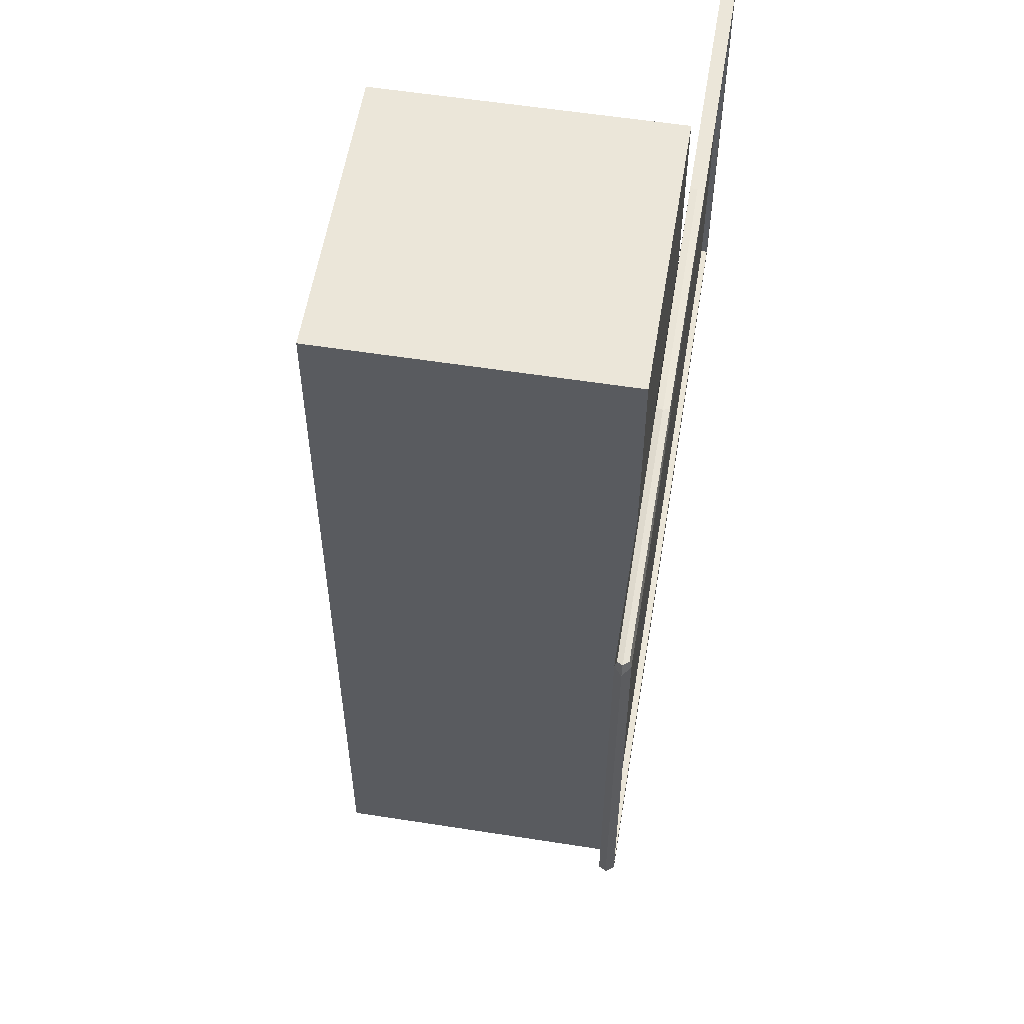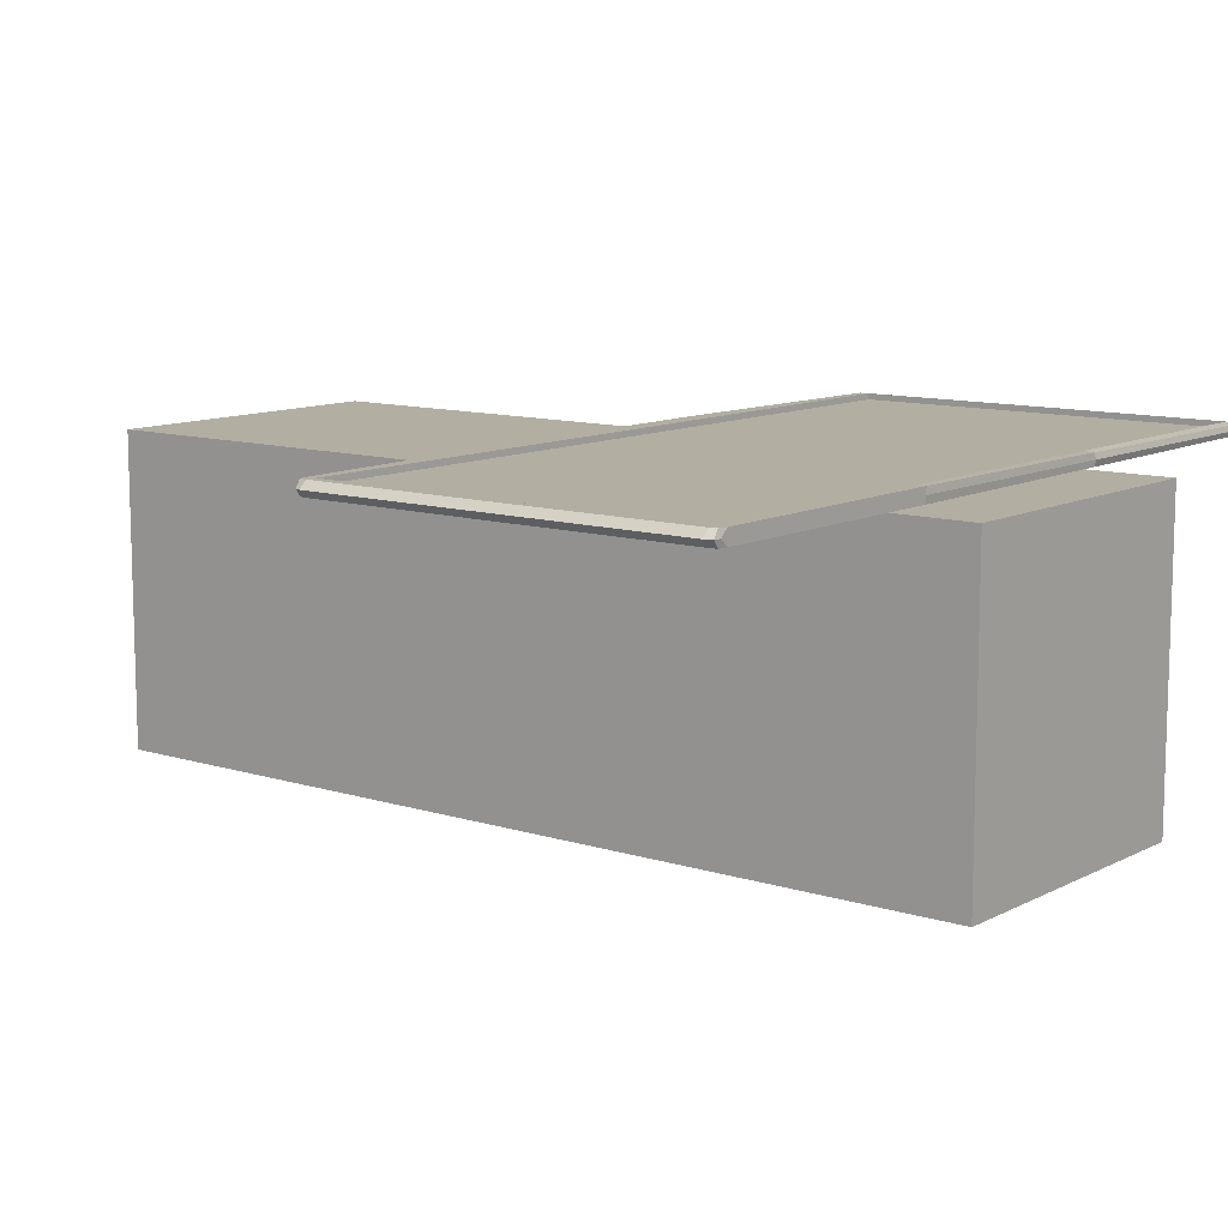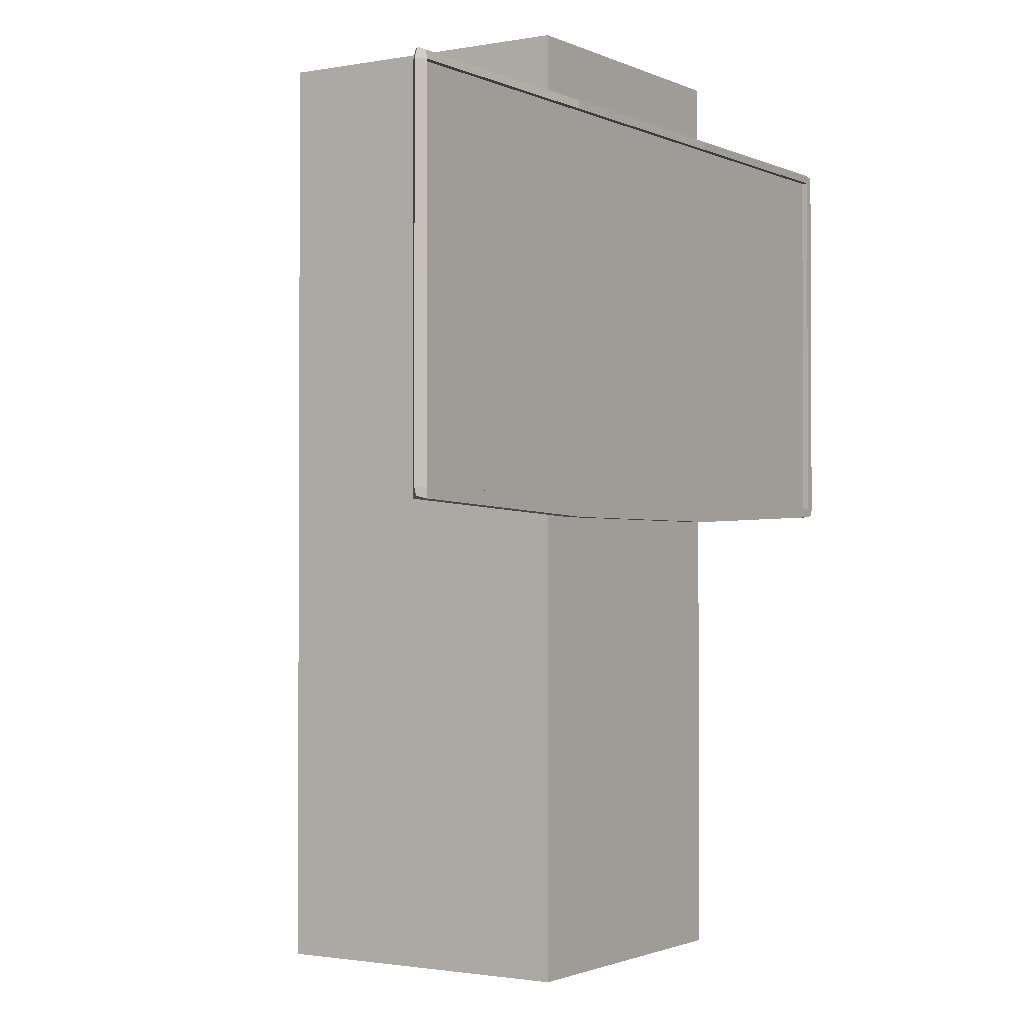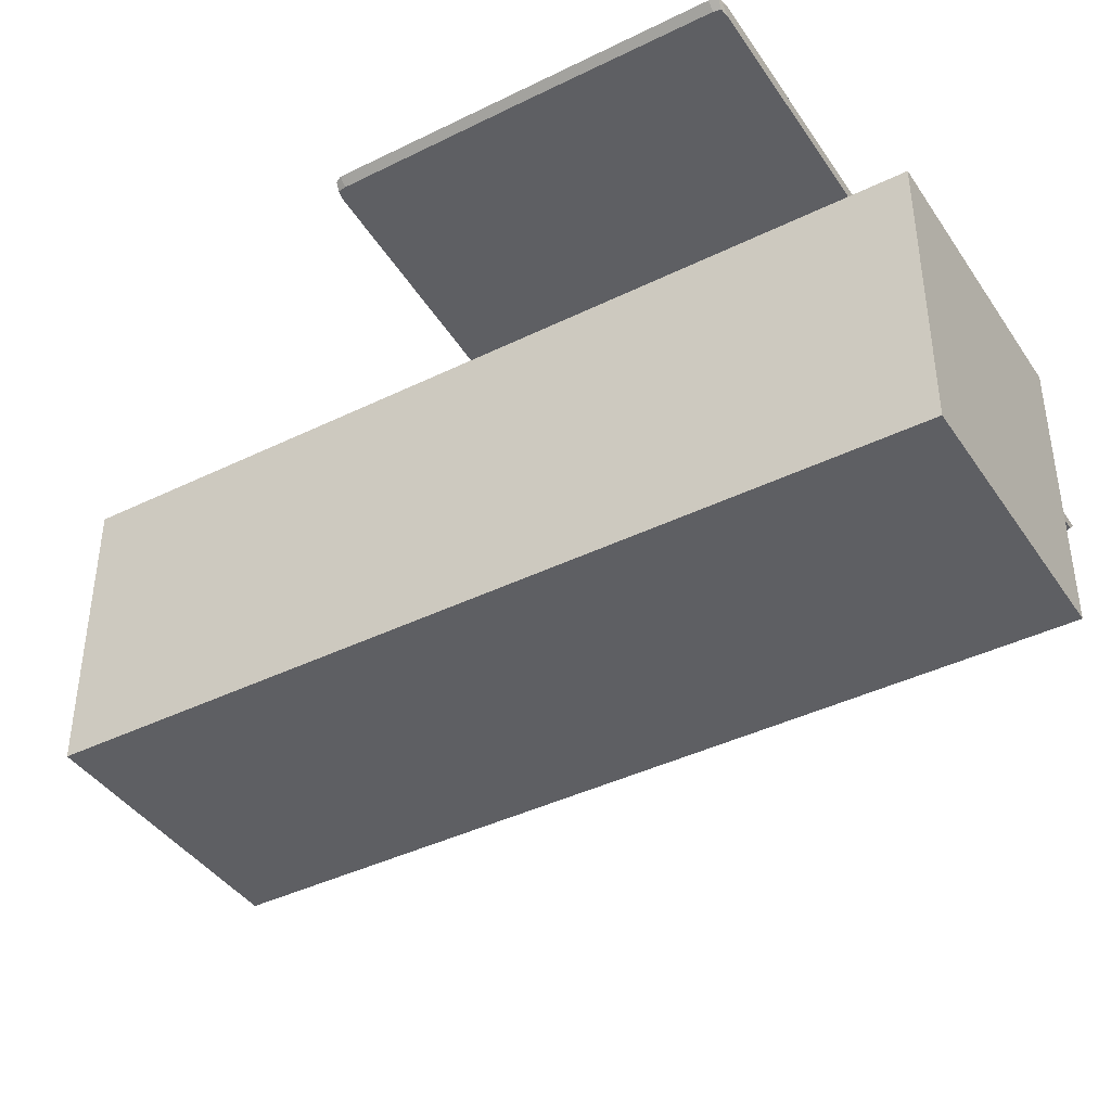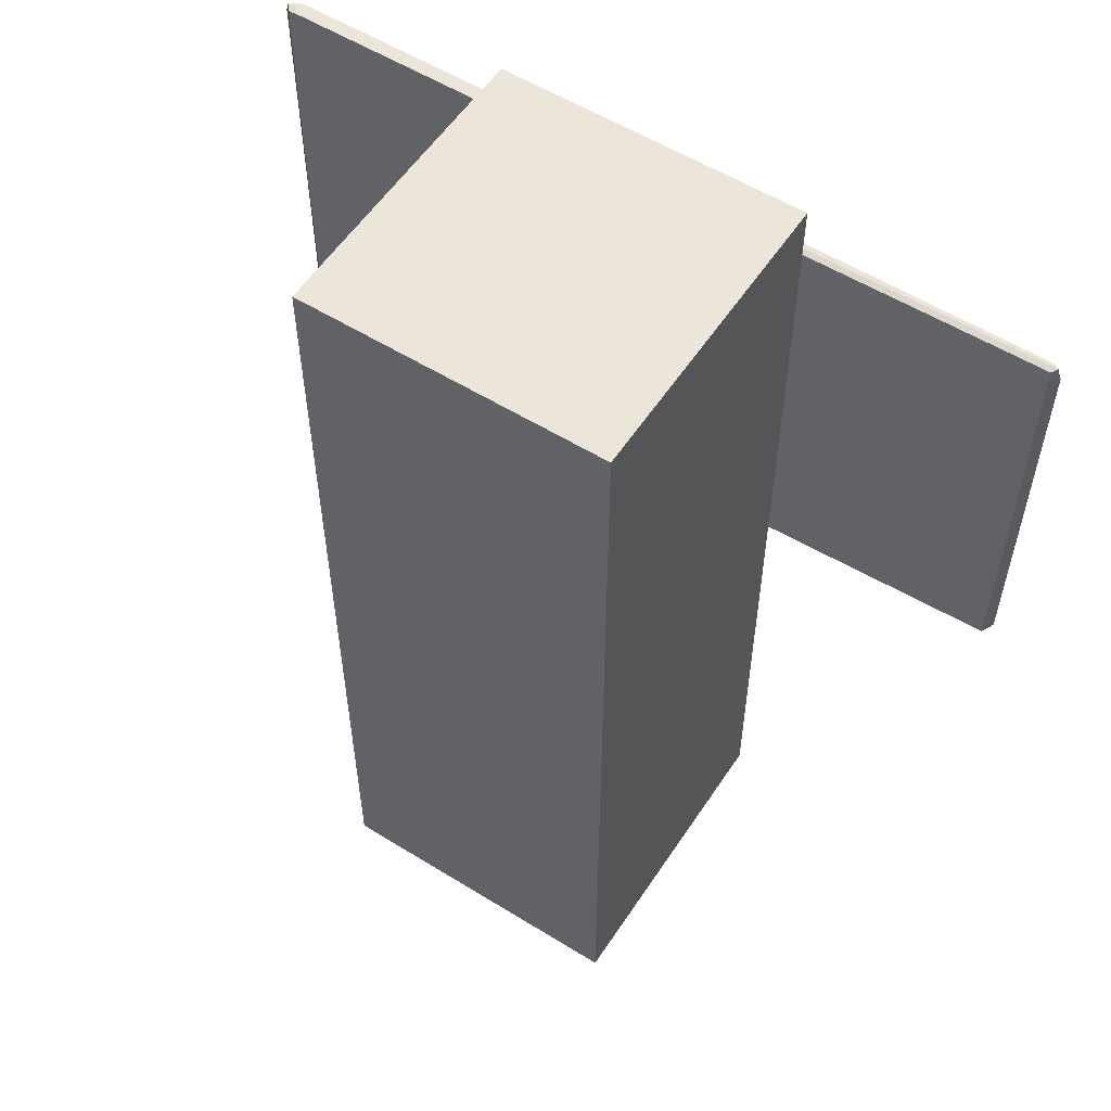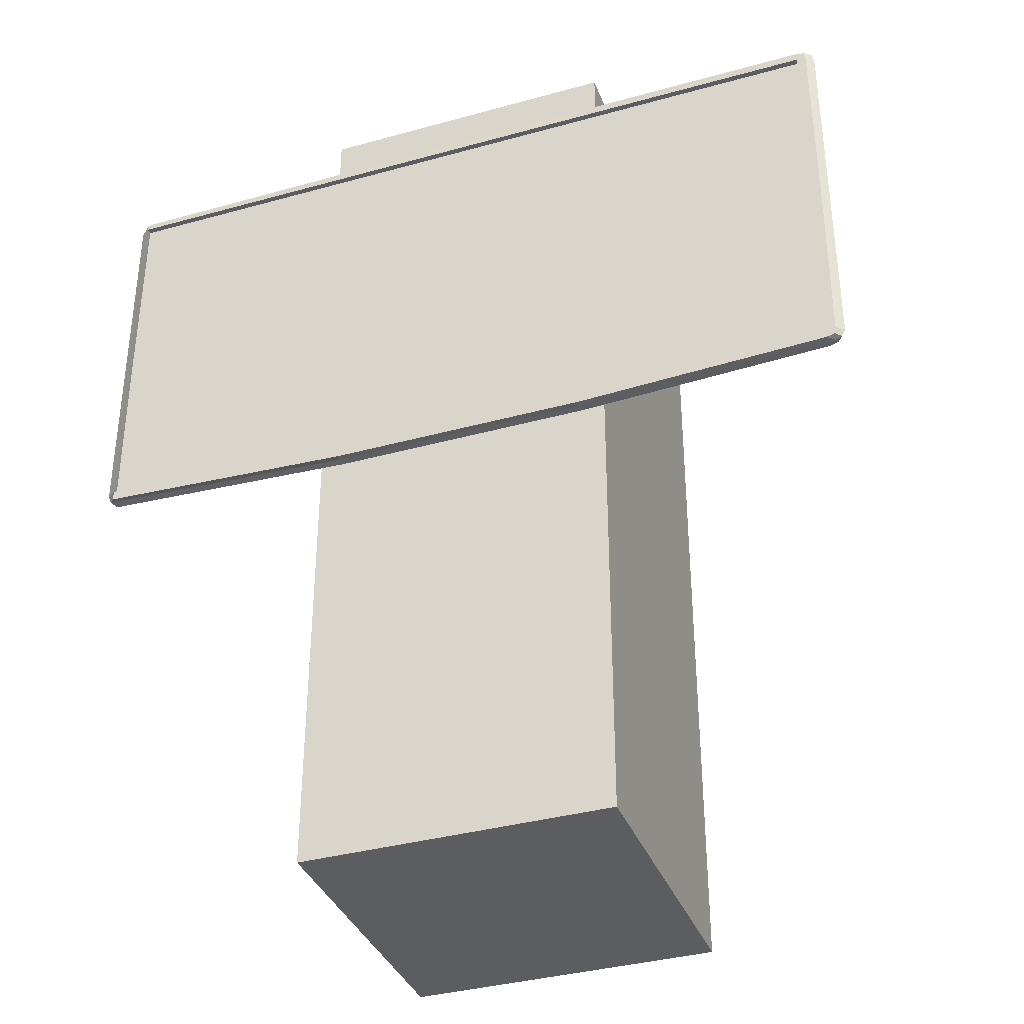
<metadata>
{"format":"obj","ext":"obj","renderer":"f3d","projection":"perspective","resolution":1024,"background":"white","views":[{"elev":56.6,"azim":-80.7,"up":"+Y"},{"elev":10.7,"azim":128.3,"up":"+Z"},{"elev":-1.6,"azim":-57.0,"up":"+Y"},{"elev":-40.9,"azim":120.9,"up":"+Z"},{"elev":56.1,"azim":-147.0,"up":"+Y"},{"elev":-36.6,"azim":19.8,"up":"+Y"}]}
</metadata>
<code>
o Cube_Cube.001
v 2.566 3.019 1.102
v -2.51 3.003 1.102
v -2.522 3.003 1.01
v 2.566 3.019 1.01
v 2.565 5.591 1.102
v -2.51 5.602 1.09
v -2.522 5.602 1.023
v 2.566 5.592 1.01
v 0.8607 2.934 1.102
v 2.598 3.021 1.056
v 2.577 4.303 1.102
v -2.553 3.018 1.056
v -2.515 4.303 1.102
v 0.8607 2.934 1.01
v -2.527 4.303 1.01
v 2.577 4.303 1.01
v 0.8607 5.602 1.102
v 2.609 5.602 1.056
v -2.547 5.615 1.056
v 0.8607 5.602 1.01
v 2.623 4.303 1.056
v 0.8607 4.303 1.01
v -2.573 4.303 1.056
v 0.8607 5.602 1.056
v 0.8607 2.934 1.056
v 2.509 3.003 1.01
v 2.509 5.602 1.01
v 2.509 3.003 1.102
v 2.509 5.602 1.102
v 2.513 4.303 1.01
v 2.513 4.303 1.102
v 2.558 5.602 1.056
v 2.558 3.003 1.056
v 2.572 5.546 1.102
v -2.51 5.546 1.102
v -2.522 5.546 1.01
v 2.572 5.546 1.01
v 2.623 5.546 1.056
v 0.8607 5.546 1.01
v -2.573 5.546 1.056
v 0.8607 5.546 1.102
v 2.509 5.546 1.102
v 2.509 5.546 1.01
v 2.572 3.068 1.102
v -2.51 3.068 1.102
v -2.522 3.068 1.01
v 2.572 3.068 1.01
v 2.623 3.068 1.056
v 0.8607 3.068 1.01
v -2.573 3.068 1.056
v 0.8607 3.068 1.102
v 2.509 3.068 1.102
v 2.509 3.068 1.01
v -2.51 3.068 1.063
v -2.515 4.303 1.063
v 0.8607 4.303 1.063
v 2.513 4.303 1.063
v 0.8607 5.546 1.063
v 2.509 5.546 1.063
v -2.51 5.546 1.063
v 0.8607 3.068 1.063
v 2.509 3.068 1.063
v -0.8206 2.934 1.102
v -0.8206 5.602 1.096
v -0.8265 2.934 1.01
v -0.8265 5.602 1.017
v -0.8287 4.303 1.01
v -0.8389 5.609 1.056
v -0.8418 2.942 1.056
v -0.8266 5.546 1.01
v -0.8207 5.546 1.102
v -0.8207 3.068 1.102
v -0.8266 3.068 1.01
v -0.8228 4.303 1.063
v -0.8207 5.546 1.063
v -0.8207 3.068 1.063
f 69 12 3 65
f 68 66 7 19
f 71 64 6 35
f 40 19 7 36
f 43 27 8 37
f 48 10 4 47
f 38 21 16 37
f 34 11 21 38
f 44 1 10 48
f 53 30 16 47
f 73 67 22 49
f 70 66 20 39
f 50 23 15 46
f 45 13 23 50
f 35 6 19 40
f 35 13 55 60
f 31 42 59 57
f 42 29 17 41
f 64 68 19 6
f 29 32 24 17
f 32 27 20 24
f 33 25 14 26
f 28 9 25 33
f 63 2 12 69
f 1 28 33 10
f 10 33 26 4
f 18 8 27 32
f 5 18 32 29
f 34 5 29 42
f 44 11 31 52
f 49 22 30 53
f 39 20 27 43
f 22 39 43 30
f 11 34 42 31
f 13 45 54 55
f 13 35 40 23
f 67 70 39 22
f 5 34 38 18
f 18 38 37 8
f 30 43 37 16
f 23 40 36 15
f 72 51 61 76
f 14 49 53 26
f 1 44 52 28
f 28 52 51 9
f 63 72 45 2
f 2 45 50 12
f 12 50 46 3
f 65 73 49 14
f 26 53 47 4
f 11 44 48 21
f 21 48 47 16
f 76 74 55 54
f 62 57 56 61
f 57 59 58 56
f 74 75 60 55
f 42 41 58 59
f 51 52 62 61
f 71 35 60 75
f 52 31 57 62
f 41 71 75 58
f 56 58 75 74
f 61 56 74 76
f 3 46 73 65
f 9 51 72 63
f 45 72 76 54
f 15 36 70 67
f 9 63 69 25
f 17 24 68 64
f 36 7 66 70
f 46 15 67 73
f 41 17 64 71
f 24 20 66 68
f 25 69 65 14
o Cube.001_Cube
v 1 0.000991 -1.026
v 1 0.000991 0.9743
v -1 0.000991 0.9743
v -1 0.000991 -1.026
v 1 6.001 -1.026
v 1 6.001 0.9743
v -1 6.001 0.9743
v -1 6.001 -1.026
f 77 78 79 80
f 81 84 83 82
f 77 81 82 78
f 78 82 83 79
f 79 83 84 80
f 81 77 80 84

</code>
